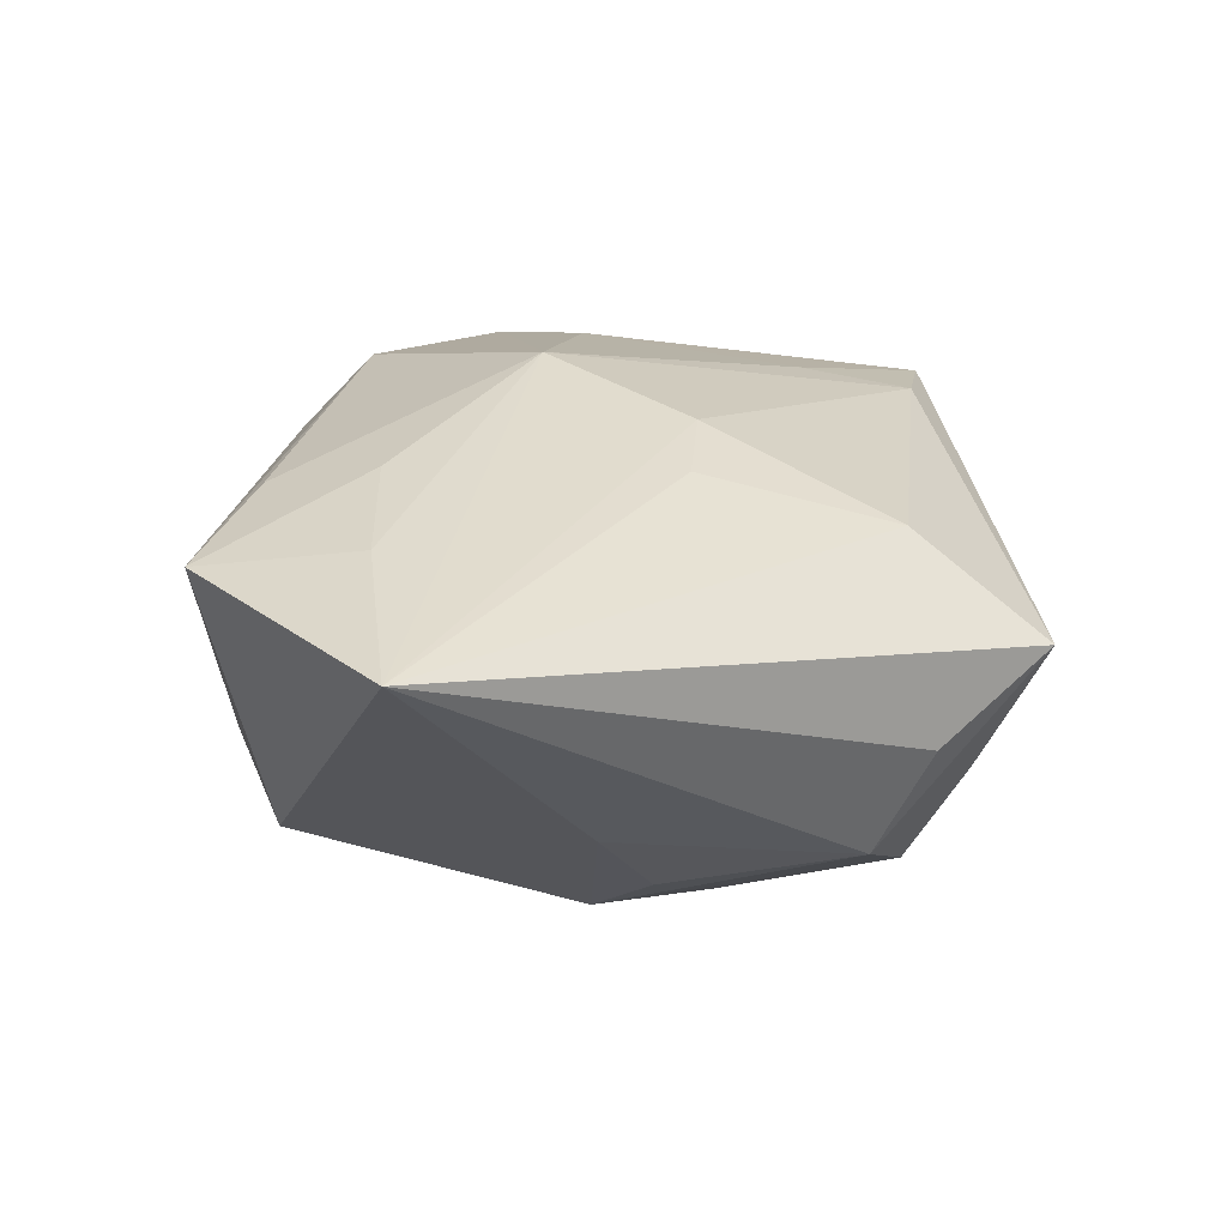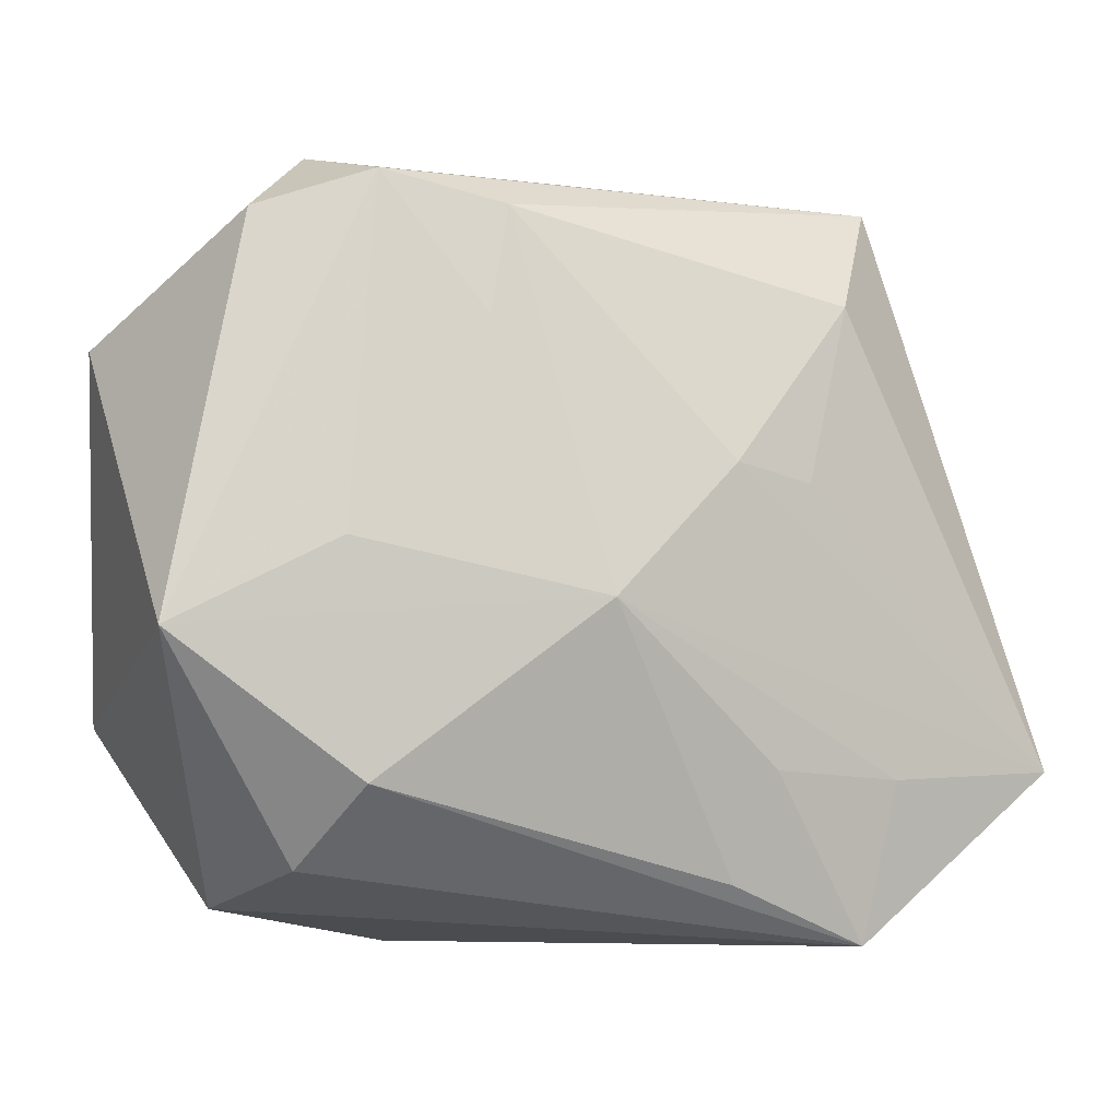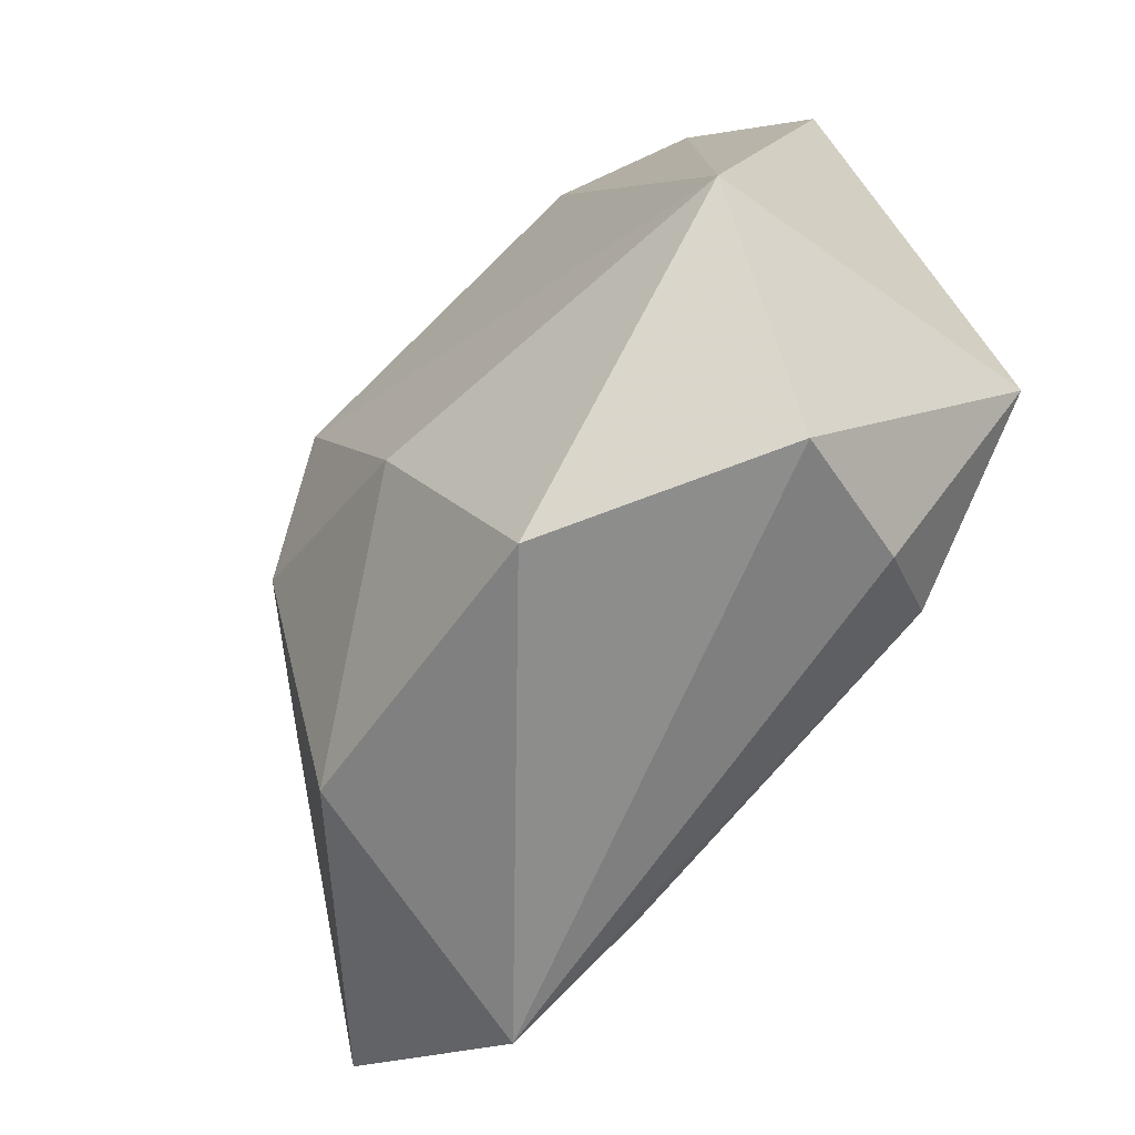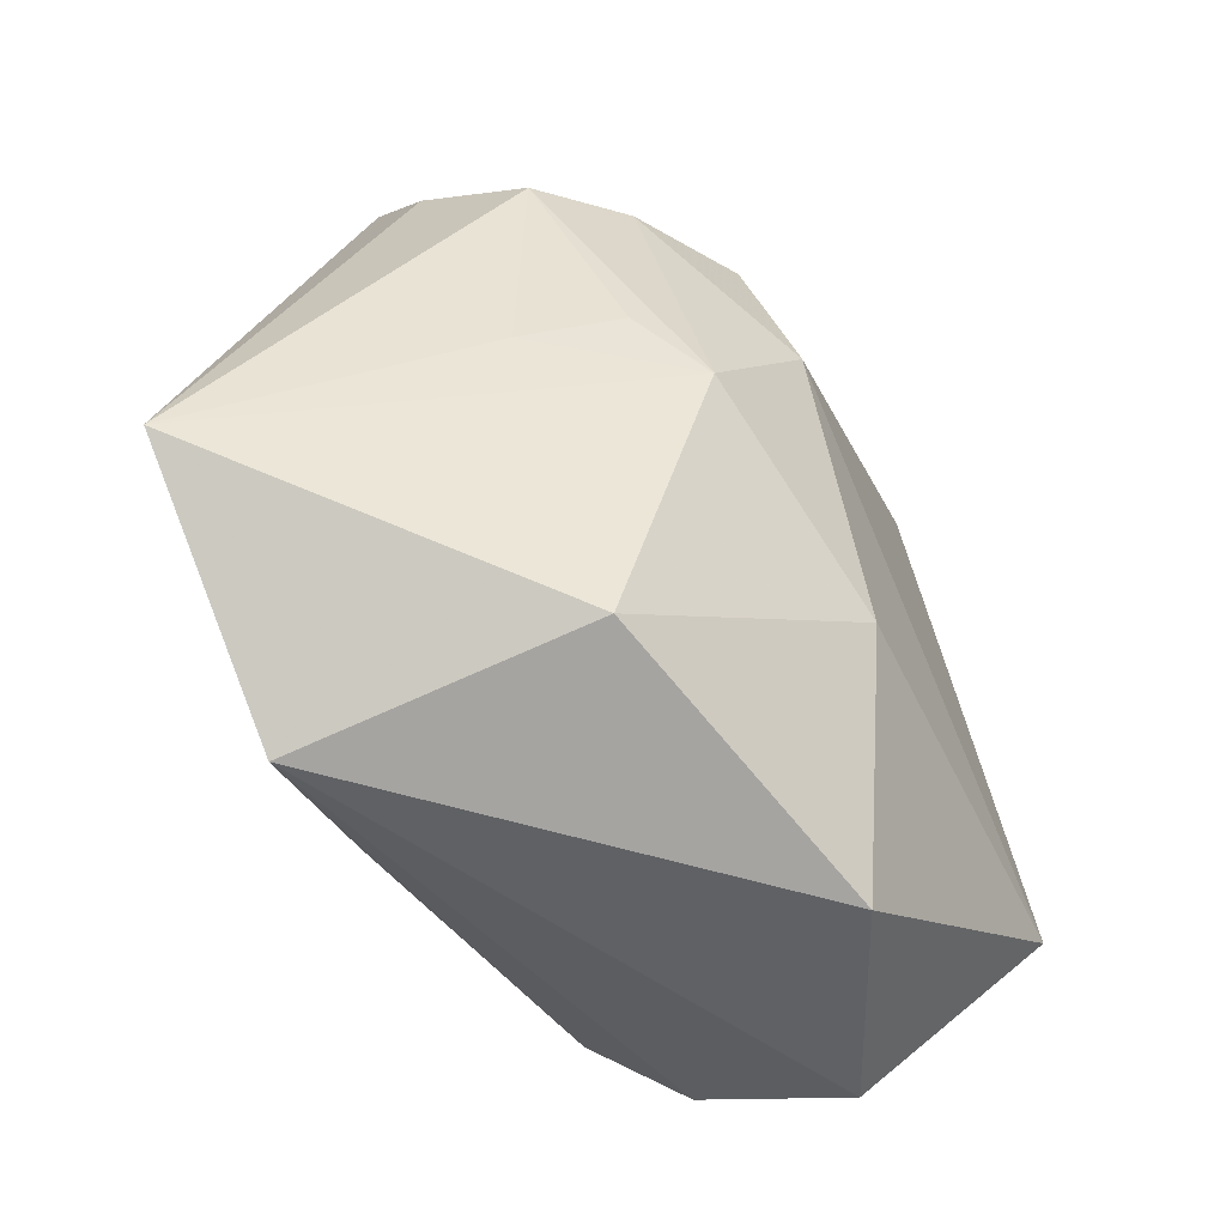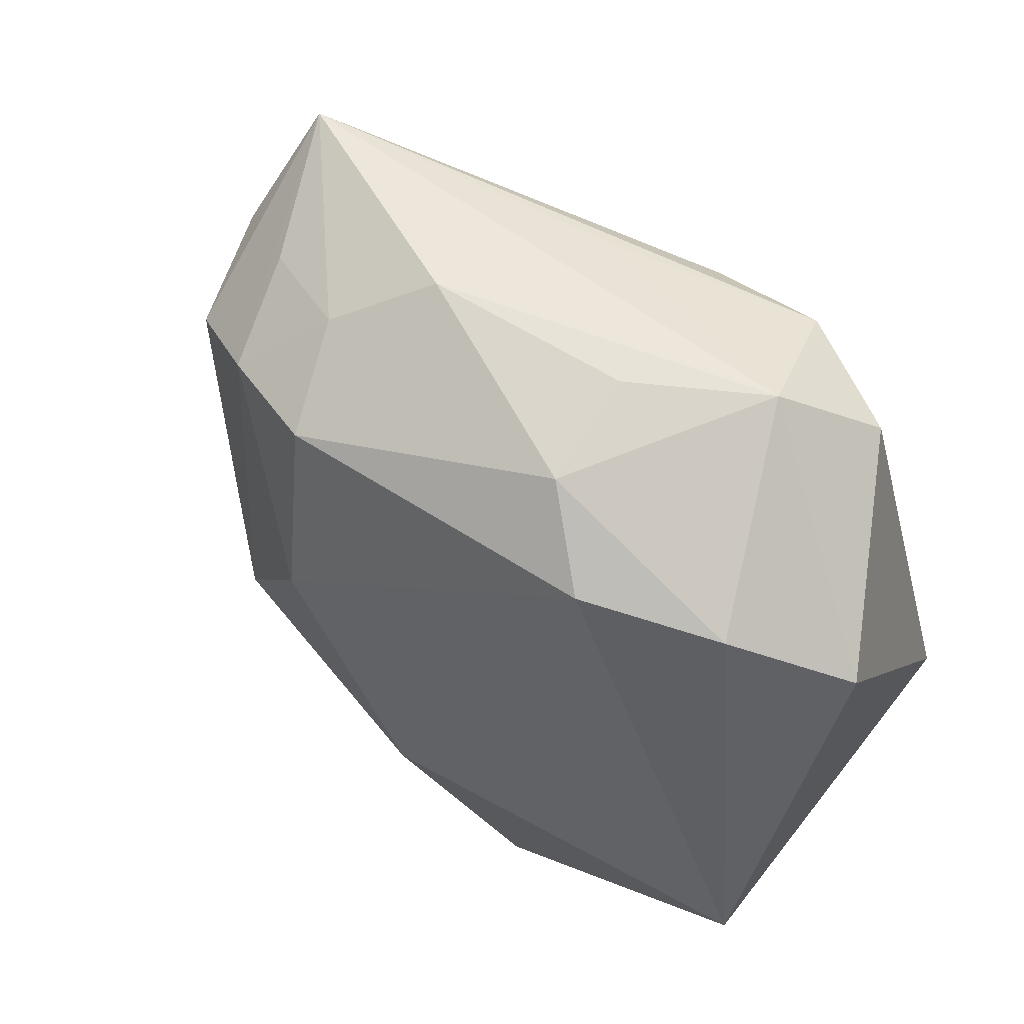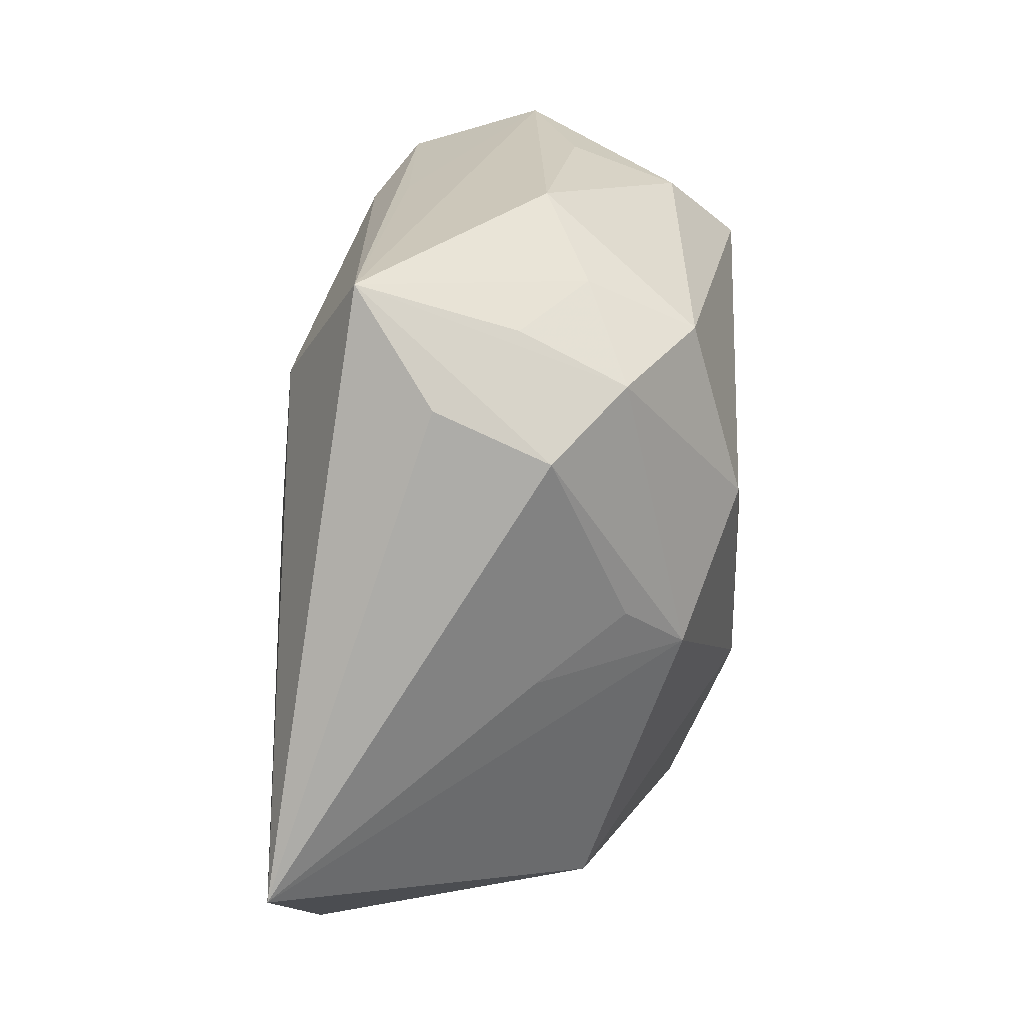
<metadata>
{"format":"obj","ext":"obj","renderer":"f3d","projection":"perspective","resolution":1024,"background":"white","views":[{"elev":27.9,"azim":86.2,"up":"+Z"},{"elev":-6.6,"azim":-28.2,"up":"+Y"},{"elev":-64.2,"azim":-137.4,"up":"+Y"},{"elev":-54.4,"azim":115.8,"up":"+Y"},{"elev":54.1,"azim":-149.9,"up":"+Y"},{"elev":25.1,"azim":96.4,"up":"+Y"}]}
</metadata>
<code>
v 0.005814 0.02331 -0.002307
v 0.01153 0.01984 -0.00535
v -0.01822 -0.0206 -0.004335
v -0.02196 -0.009929 -0.01465
v 0.01464 -0.0191 -0.005847
v -0.02495 0.01182 -0.007624
v -0.008058 0.01223 0.01129
v 0.006191 0.004622 0.01426
v -0.0007901 0.02137 0.007176
v -0.006627 0.02269 -0.002927
v -0.009706 0.01636 -0.01329
v 0.02128 -0.001867 -0.00333
v -0.01368 0.0205 0.008531
v -0.01468 -0.01372 0.01015
v -0.006476 0.01887 0.01038
v 0.01805 0.00141 -0.008368
v 0.01491 -0.001888 -0.01169
v 0.01671 0.01535 -0.008065
v 0.02258 0.01576 0.002357
v 0.009366 0.005853 -0.01465
v -0.01488 0.02278 0.0005318
v -0.01987 0.01846 0.004704
v 0.01639 -0.02283 0.01123
v -0.006122 0.02059 -0.009355
v -0.0255 -0.005423 0.007192
v -0.002203 -0.003534 0.01508
v 0.009259 -0.01275 0.01336
v 0.01739 0.01875 -0.001912
v 0.01796 -0.01318 0.01265
v 0.01009 0.01664 -0.01163
v 0.01153 0.003777 0.01359
v -0.004435 -0.02283 -0.0106
v -0.01626 -0.0004475 0.01061
v 0.001965 -0.009345 -0.01465
v 0.007277 -0.01925 0.01166
v 0.02206 0.01259 -0.004235
v -0.01664 -0.0184 0.00453
v 0.02002 0.02211 0.007003
v 0.0153 0.01491 0.01185
v 0.02993 -0.01252 0.01142
v -0.01805 0.01521 -0.01105
f 21 22 13
f 13 22 25
f 21 38 1
f 6 22 21
f 25 22 6
f 6 4 25
f 39 40 38
f 9 38 21
f 21 13 9
f 9 13 38
f 33 25 26
f 33 13 25
f 26 7 33
f 7 13 33
f 24 1 30
f 38 28 2
f 2 1 38
f 30 1 2
f 32 23 3
f 23 37 3
f 3 4 32
f 25 4 3
f 3 37 25
f 26 25 14
f 25 37 14
f 14 37 23
f 29 40 26
f 23 40 29
f 5 23 32
f 5 40 23
f 26 40 8
f 15 13 7
f 15 8 39
f 38 13 15
f 15 39 38
f 15 7 26
f 26 8 15
f 21 1 10
f 10 24 21
f 1 24 10
f 41 6 21
f 21 24 41
f 4 6 41
f 35 23 26
f 26 14 35
f 35 14 23
f 26 23 27
f 27 29 26
f 23 29 27
f 18 28 38
f 38 36 18
f 30 2 18
f 18 2 28
f 20 30 18
f 38 40 19
f 19 36 38
f 40 36 19
f 34 5 32
f 32 4 34
f 34 4 20
f 40 5 17
f 20 18 17
f 17 18 36
f 17 34 20
f 5 34 17
f 40 39 31
f 31 8 40
f 39 8 31
f 11 24 30
f 11 41 24
f 11 30 20
f 20 4 11
f 4 41 11
f 12 36 40
f 40 17 12
f 16 17 36
f 36 12 16
f 16 12 17

</code>
